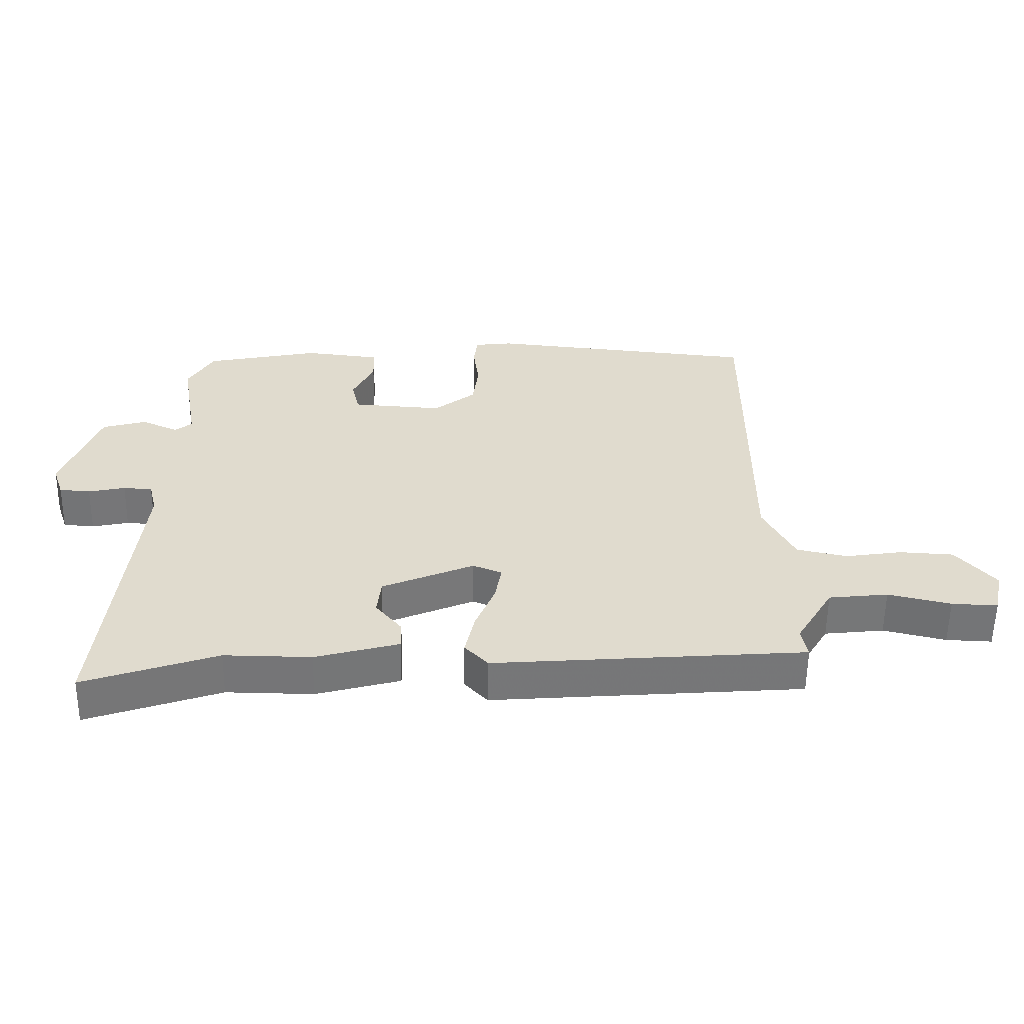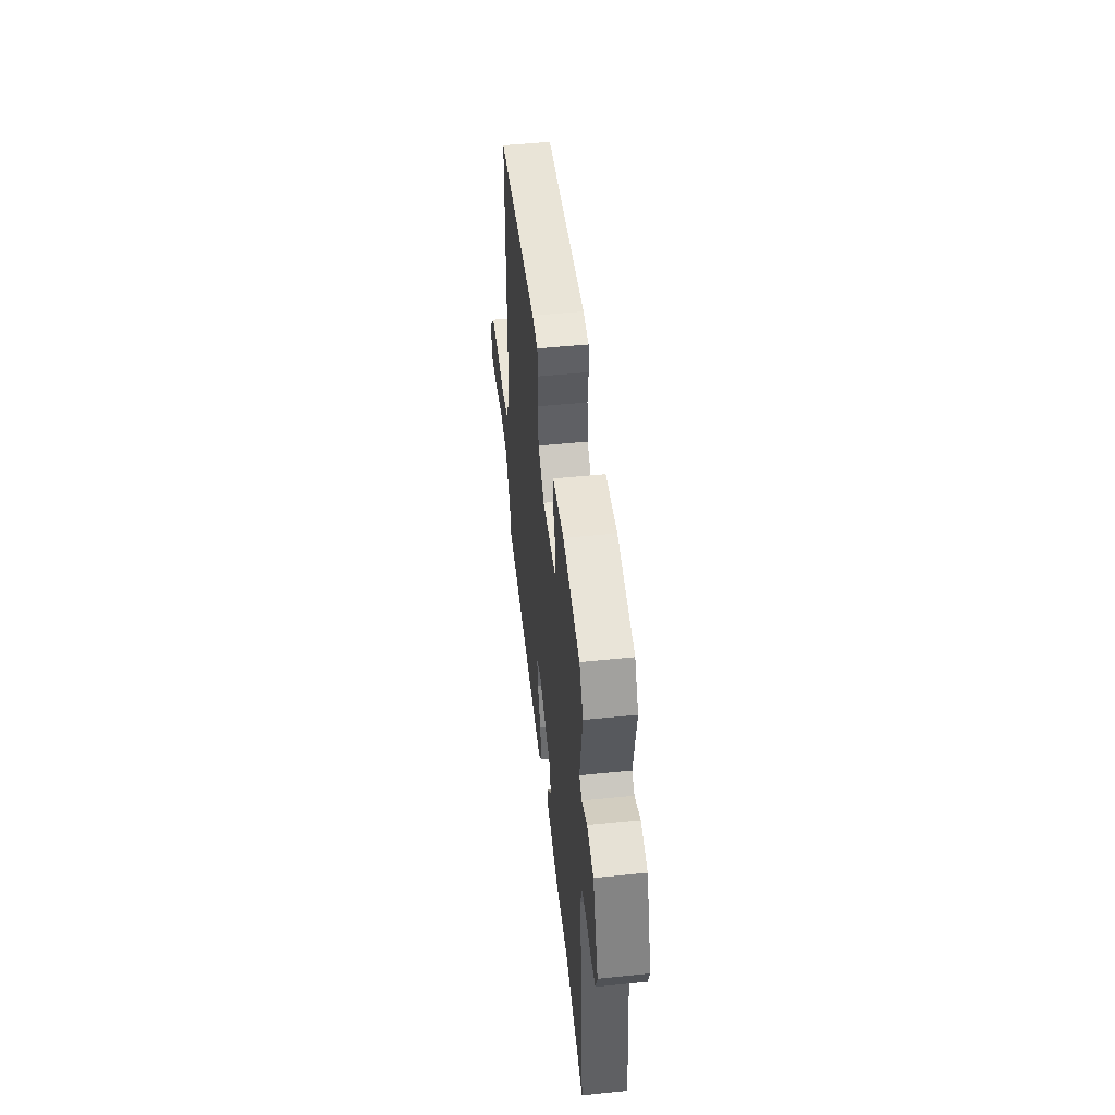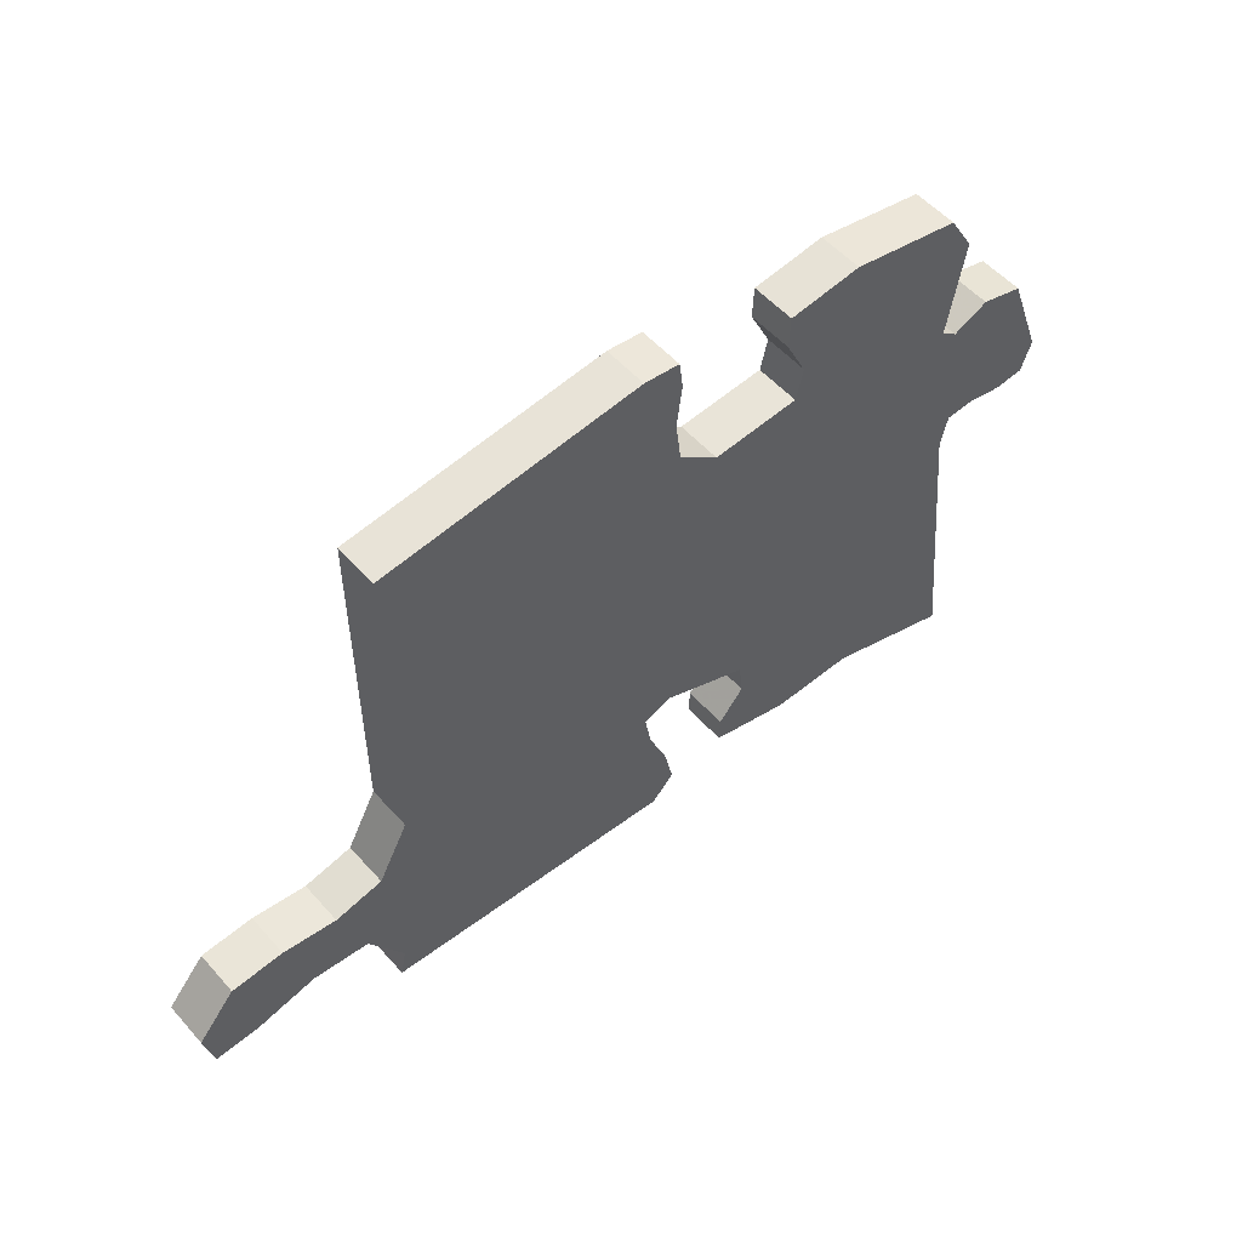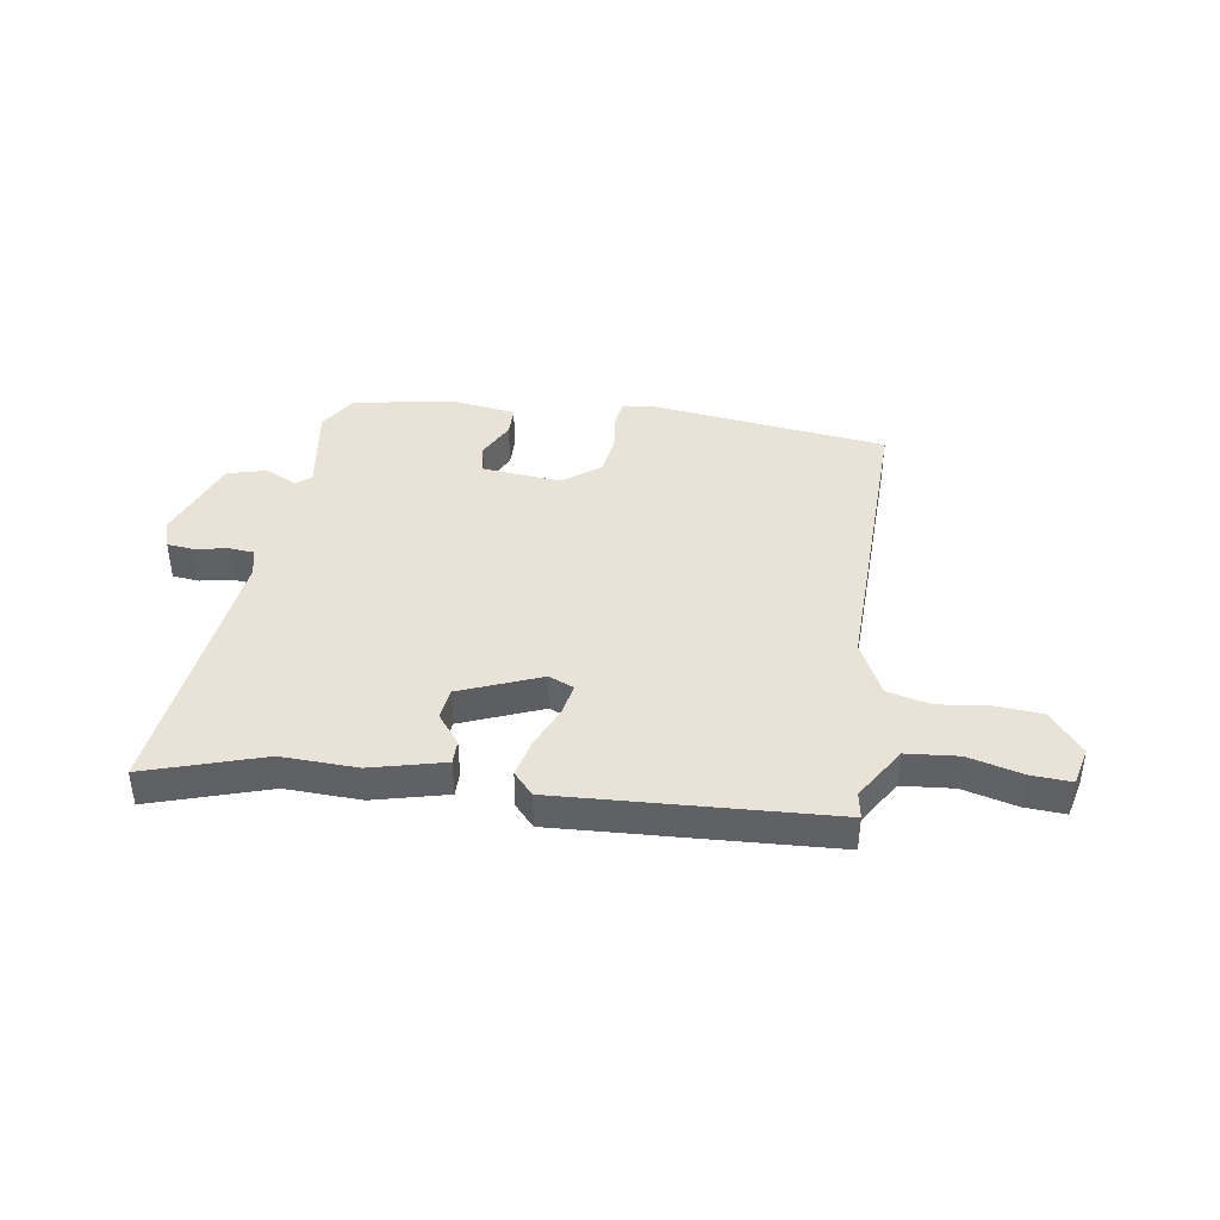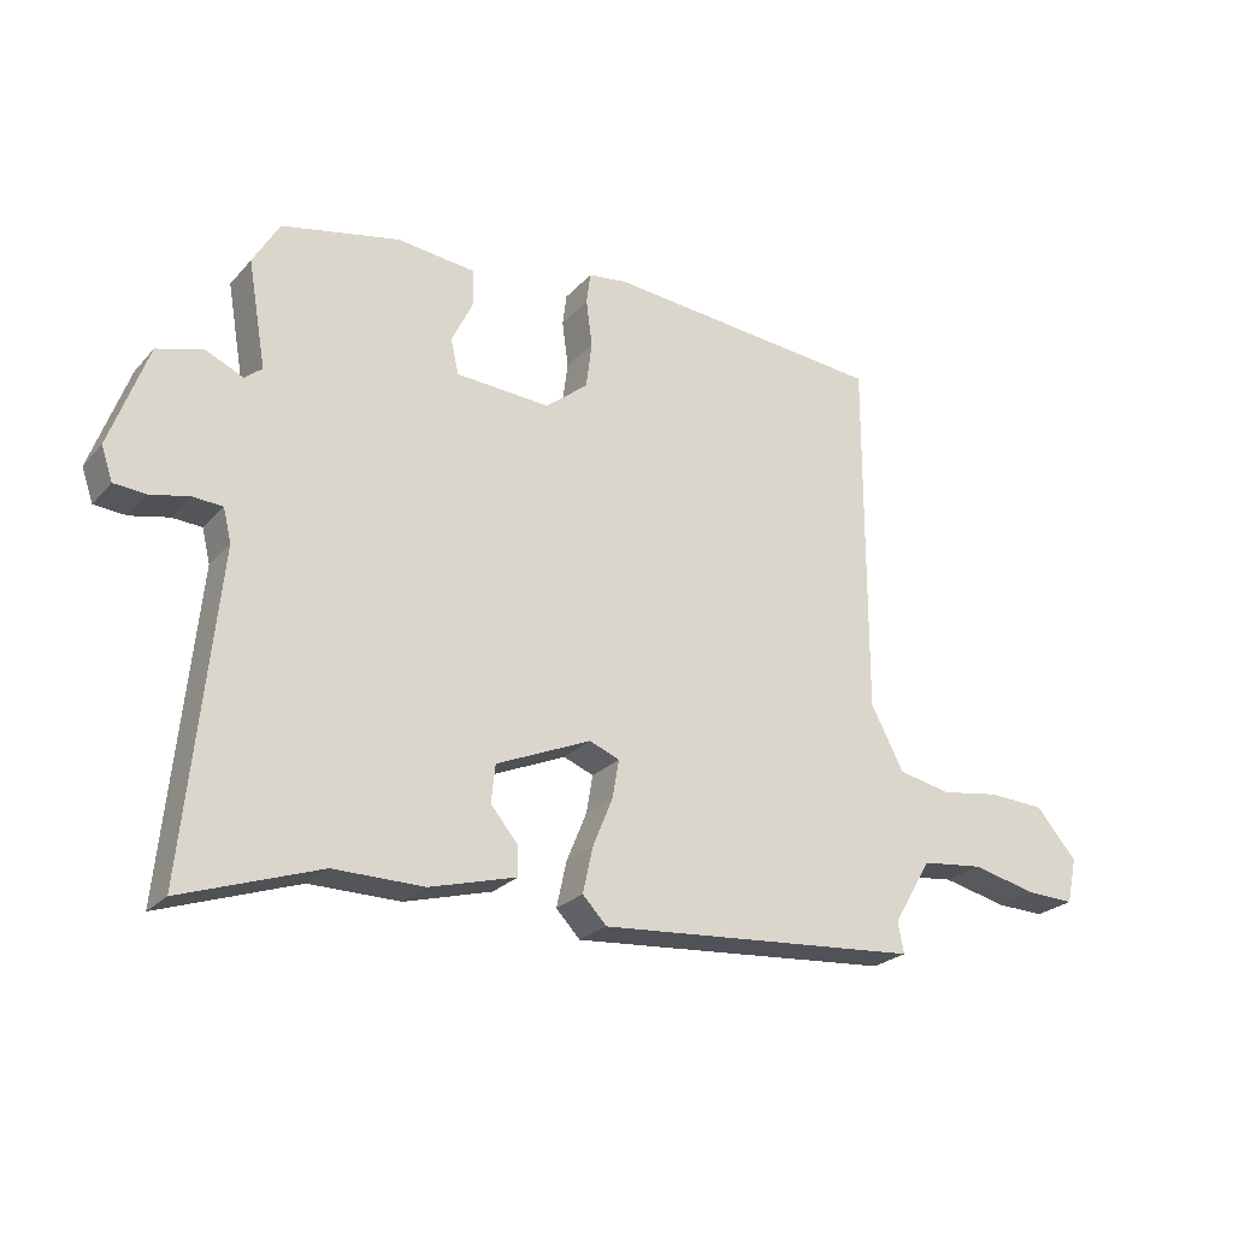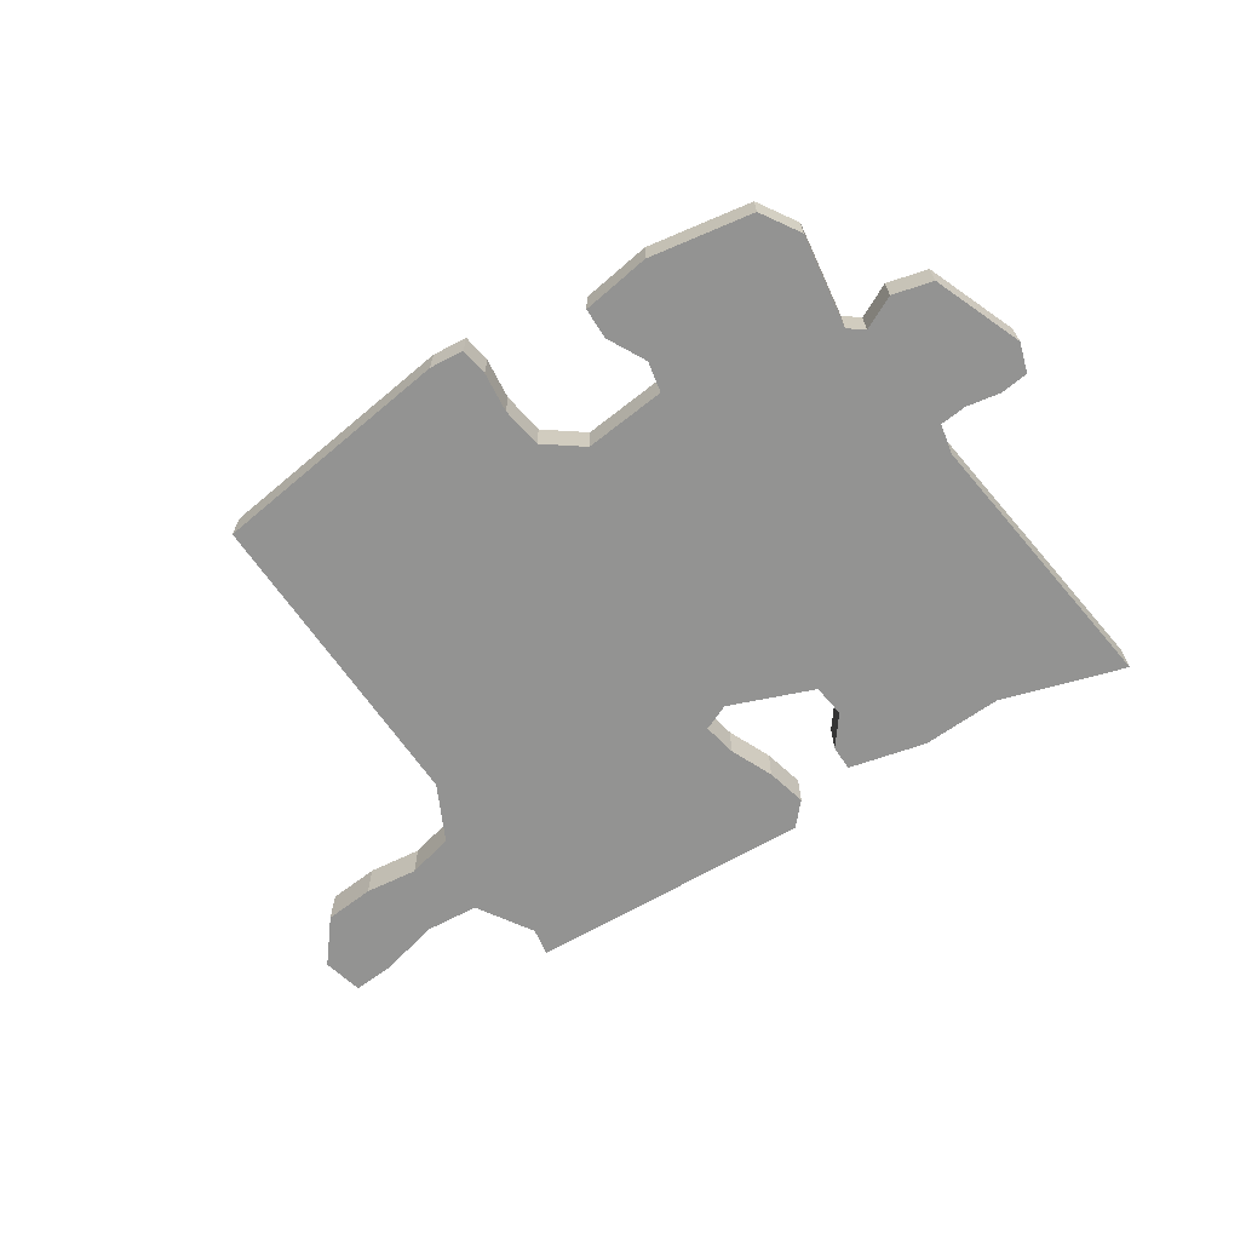
<metadata>
{"format":"obj","ext":"obj","renderer":"f3d","projection":"perspective","resolution":1024,"background":"white","views":[{"elev":-56.7,"azim":179.2,"up":"+Z"},{"elev":49.4,"azim":83.5,"up":"+Z"},{"elev":54.0,"azim":-40.6,"up":"+Z"},{"elev":41.5,"azim":-170.2,"up":"+Y"},{"elev":-24.0,"azim":149.3,"up":"+Z"},{"elev":-66.6,"azim":34.5,"up":"+Y"}]}
</metadata>
<code>
v 0.501 0.07 0.432
v 0.541 0.07 0.365
v 0.514 0.07 0.207
v 0.54 0.07 0.186
v 0.597 0.07 0.212
v 0.665 0.07 0.193
v 0.722 0.07 0.039
v 0.705 0.07 -0.011
v 0.657 0.07 -0.015
v 0.6 0.07 -0.003
v 0.555 0.07 -0.006
v 0.543 0.07 -0.056
v 0.592 0.07 -0.531
v 0.385 0.07 -0.461
v 0.25 0.07 -0.463
v 0.12 0.07 -0.428
v 0.121 0.07 -0.385
v 0.162 0.07 -0.335
v 0.156 0.07 -0.279
v 0.014 0.07 -0.219
v -0.031 0.07 -0.237
v -0.021 0.07 -0.294
v 0.009 0.07 -0.367
v 0.024 0.07 -0.435
v -0.012 0.07 -0.473
v -0.495 0.07 -0.437
v -0.486 0.07 -0.39
v -0.543 0.07 -0.295
v -0.635 0.07 -0.285
v -0.732 0.07 -0.308
v -0.803 0.07 -0.311
v -0.818 0.07 -0.243
v -0.757 0.07 -0.172
v -0.673 0.07 -0.167
v -0.585 0.07 -0.18
v -0.507 0.07 -0.163
v -0.458 0.07 -0.069
v -0.459 0.07 0.47
v -0.041 0.07 0.513
v 0.017 0.07 0.506
v 0.023 0.07 0.459
v 0.014 0.07 0.391
v 0.023 0.07 0.321
v 0.087 0.07 0.271
v 0.227 0.07 0.281
v 0.239 0.07 0.333
v 0.206 0.07 0.4
v 0.208 0.07 0.453
v 0.325 0.07 0.467
v 0.501 0 0.432
v 0.541 0 0.365
v 0.514 0 0.207
v 0.54 0 0.186
v 0.597 0 0.212
v 0.665 0 0.193
v 0.722 0 0.039
v 0.705 0 -0.011
v 0.657 0 -0.015
v 0.6 0 -0.003
v 0.555 0 -0.006
v 0.543 0 -0.056
v 0.592 0 -0.531
v 0.385 0 -0.461
v 0.25 0 -0.463
v 0.12 0 -0.428
v 0.121 0 -0.385
v 0.162 0 -0.335
v 0.156 0 -0.279
v 0.014 0 -0.219
v -0.031 0 -0.237
v -0.021 0 -0.294
v 0.009 0 -0.367
v 0.024 0 -0.435
v -0.012 0 -0.473
v -0.495 0 -0.437
v -0.486 0 -0.39
v -0.543 0 -0.295
v -0.635 0 -0.285
v -0.732 0 -0.308
v -0.803 0 -0.311
v -0.818 0 -0.243
v -0.757 0 -0.172
v -0.673 0 -0.167
v -0.585 0 -0.18
v -0.507 0 -0.163
v -0.458 0 -0.069
v -0.459 0 0.47
v -0.041 0 0.513
v 0.017 0 0.506
v 0.023 0 0.459
v 0.014 0 0.391
v 0.023 0 0.321
v 0.087 0 0.271
v 0.227 0 0.281
v 0.239 0 0.333
v 0.206 0 0.4
v 0.208 0 0.453
v 0.325 0 0.467
f 1 2 3
f 49 1 3
f 48 49 3
f 47 48 3
f 46 47 3
f 45 46 3 4
f 44 45 4
f 40 41 42
f 39 40 42
f 38 39 42
f 37 38 42
f 36 37 42 43
f 33 34 35
f 32 33 35
f 31 32 35
f 30 31 35
f 29 30 35
f 28 29 35 36
f 36 43 44
f 28 36 44
f 27 28 44
f 25 26 27
f 24 25 27
f 23 24 27
f 22 23 27
f 16 17 18
f 15 16 18
f 14 15 18
f 14 18 19
f 13 14 19
f 12 13 19
f 11 12 19 20
f 8 9 10
f 7 8 10
f 6 7 10
f 5 6 10
f 4 5 10
f 4 10 11
f 44 4 11 20
f 21 22 27
f 20 21 27 44
f 52 51 50
f 52 50 98
f 52 98 97
f 52 97 96
f 52 96 95
f 53 52 95 94
f 53 94 93
f 91 90 89
f 91 89 88
f 91 88 87
f 91 87 86
f 92 91 86 85
f 84 83 82
f 84 82 81
f 84 81 80
f 84 80 79
f 84 79 78
f 85 84 78 77
f 93 92 85
f 93 85 77
f 93 77 76
f 76 75 74
f 76 74 73
f 76 73 72
f 76 72 71
f 67 66 65
f 67 65 64
f 67 64 63
f 68 67 63
f 68 63 62
f 68 62 61
f 69 68 61 60
f 59 58 57
f 59 57 56
f 59 56 55
f 59 55 54
f 59 54 53
f 60 59 53
f 69 60 53 93
f 76 71 70
f 93 76 70 69
f 1 50 51 2
f 2 51 52 3
f 3 52 53 4
f 4 53 54 5
f 5 54 55 6
f 6 55 56 7
f 7 56 57 8
f 8 57 58 9
f 9 58 59 10
f 10 59 60 11
f 11 60 61 12
f 12 61 62 13
f 13 62 63 14
f 14 63 64 15
f 15 64 65 16
f 16 65 66 17
f 17 66 67 18
f 18 67 68 19
f 19 68 69 20
f 20 69 70 21
f 21 70 71 22
f 22 71 72 23
f 23 72 73 24
f 24 73 74 25
f 25 74 75 26
f 26 75 76 27
f 27 76 77 28
f 28 77 78 29
f 29 78 79 30
f 30 79 80 31
f 31 80 81 32
f 32 81 82 33
f 33 82 83 34
f 34 83 84 35
f 35 84 85 36
f 36 85 86 37
f 37 86 87 38
f 38 87 88 39
f 39 88 89 40
f 40 89 90 41
f 41 90 91 42
f 42 91 92 43
f 43 92 93 44
f 44 93 94 45
f 45 94 95 46
f 46 95 96 47
f 47 96 97 48
f 48 97 98 49
f 49 98 50 1

</code>
